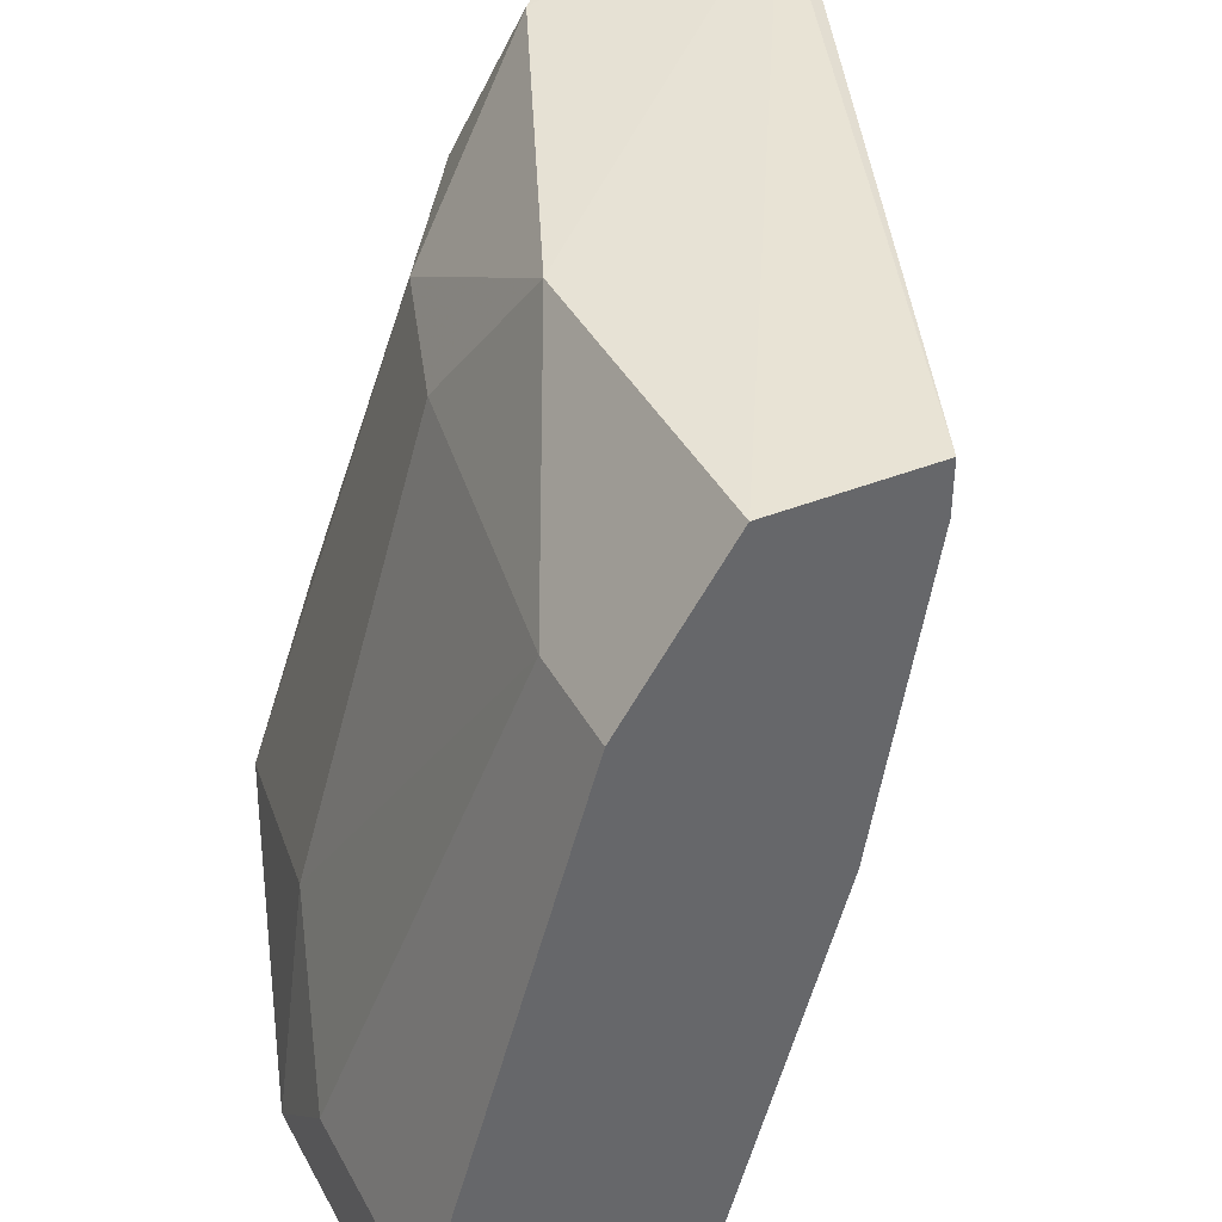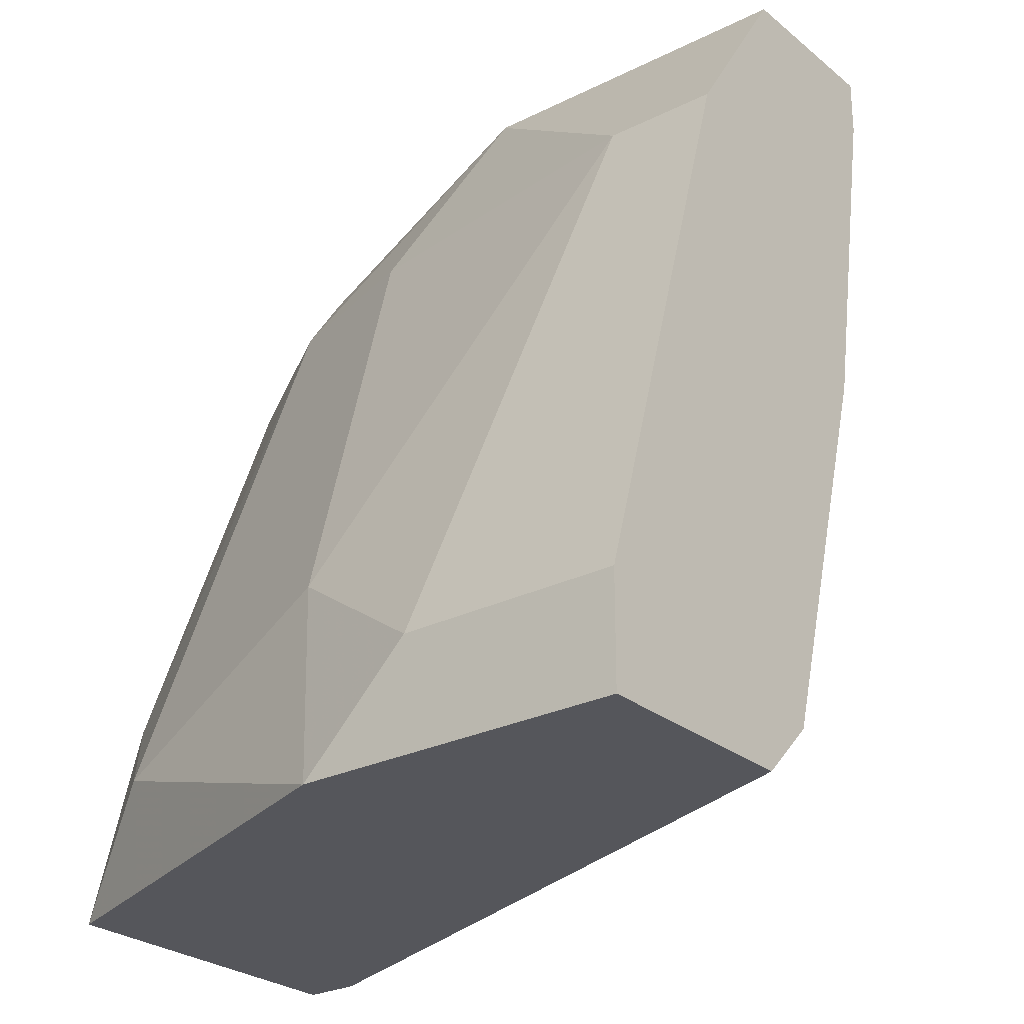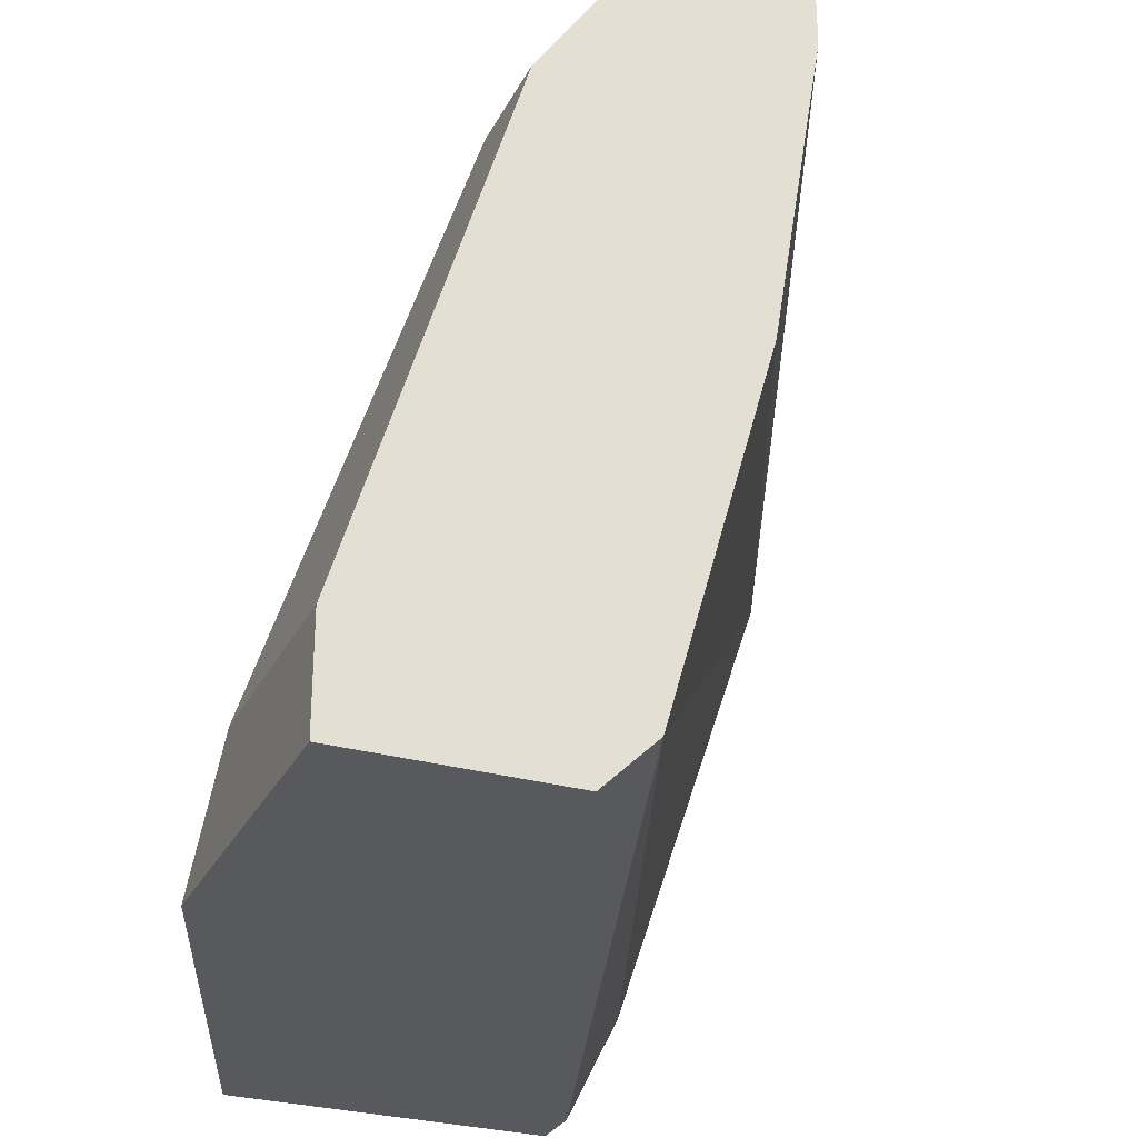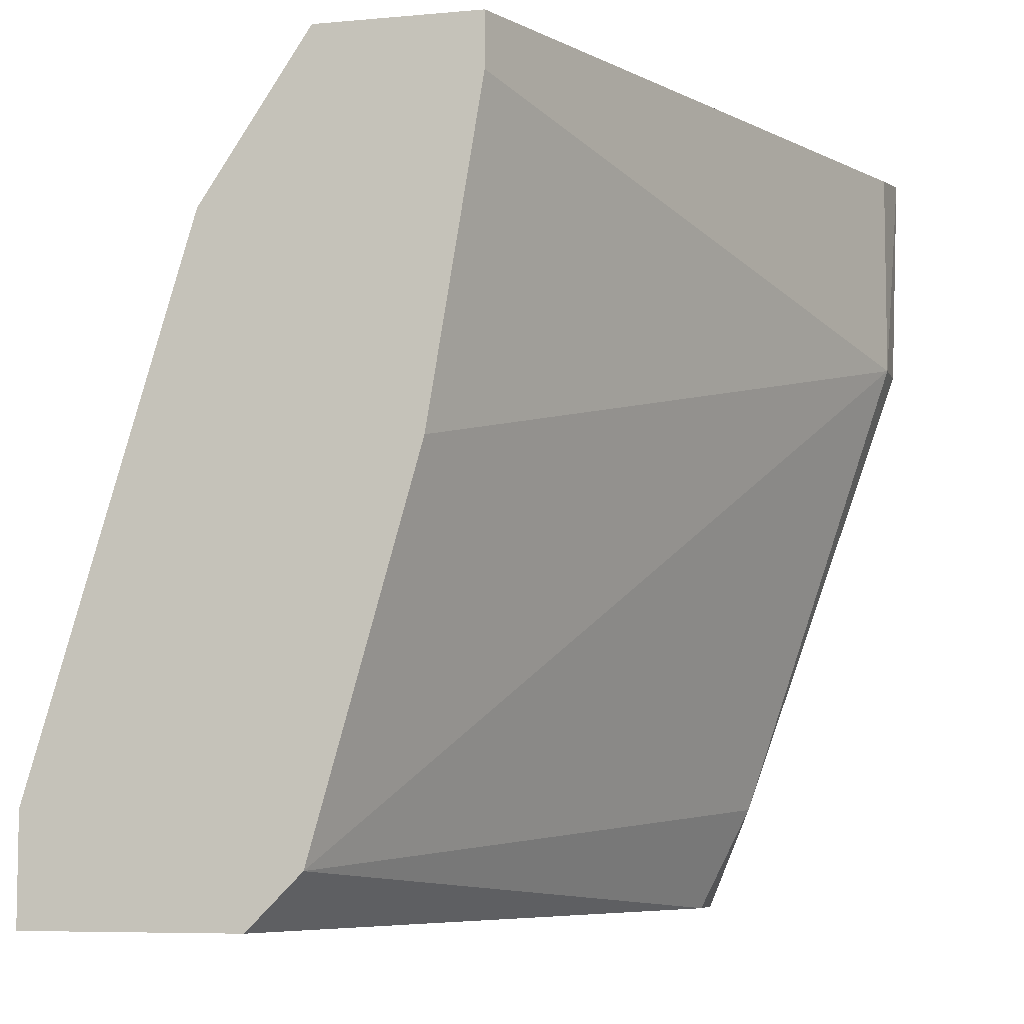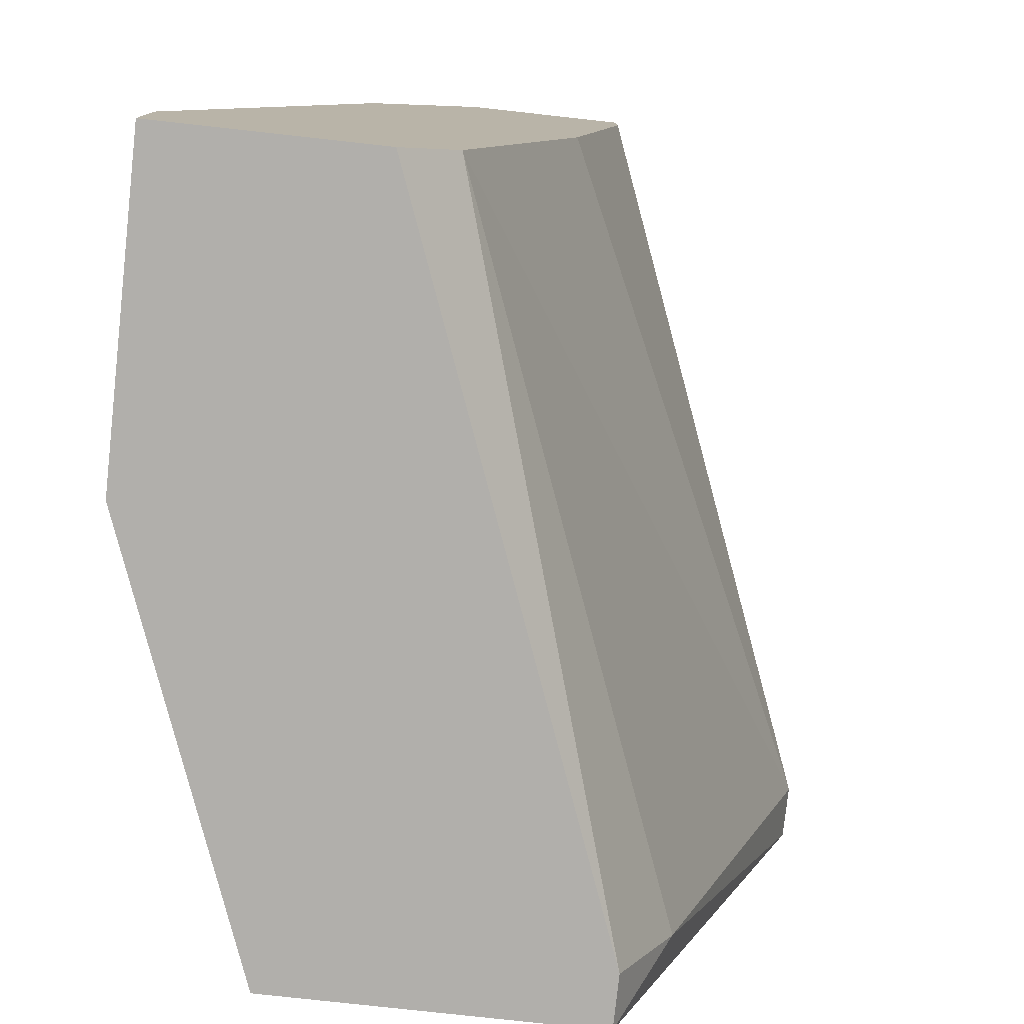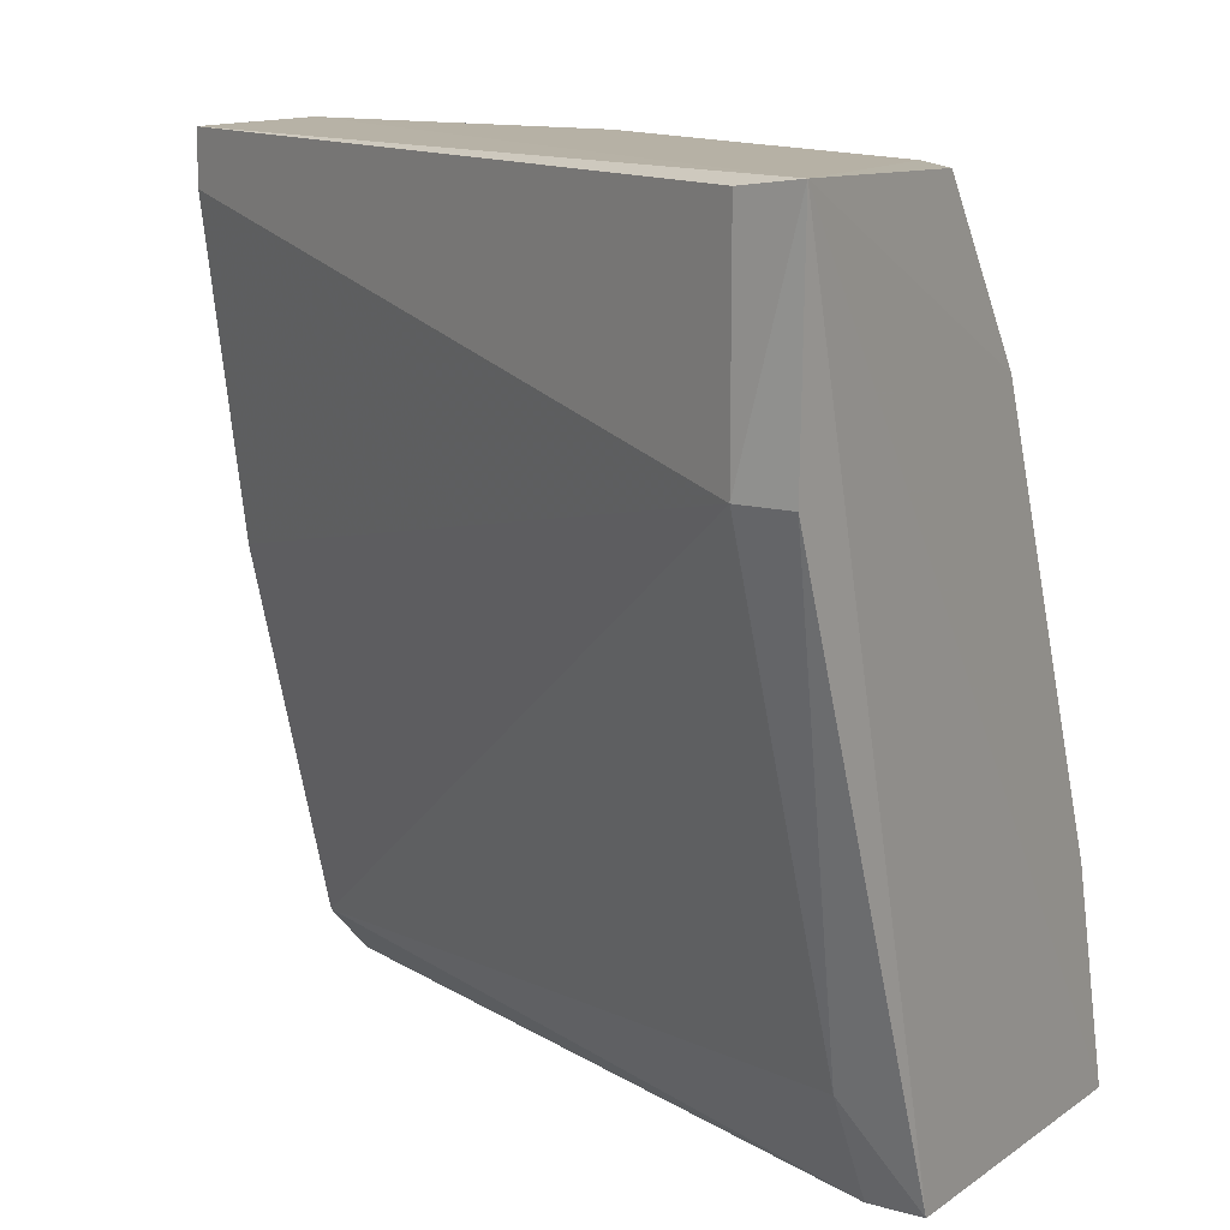
<metadata>
{"format":"obj","ext":"obj","renderer":"f3d","projection":"perspective","resolution":1024,"background":"white","views":[{"elev":40.3,"azim":-116.2,"up":"+Y"},{"elev":-26.3,"azim":-141.7,"up":"+Y"},{"elev":-29.1,"azim":-112.7,"up":"+Y"},{"elev":-6.9,"azim":-75.0,"up":"+Y"},{"elev":-78.1,"azim":-96.3,"up":"+Y"},{"elev":12.9,"azim":33.1,"up":"+Y"}]}
</metadata>
<code>
v 0.0919 0.04468 -0.1428
v -0.06774 -0.1263 -0.2911
v 1.1e-05 -0.1263 -0.2911
v 0.07902 -0.1263 -0.1895
v -0.06774 0.04298 -0.2008
v 0.05643 0.009107 -0.2346
v 0.09032 -0.1263 -0.2572
v -0.06774 -0.115 -0.2346
v -0.06774 0.04298 -0.2346
v 0.07902 -0.002179 -0.1443
v 0.09032 0.04298 -0.1895
v -0.04515 0.009107 -0.2572
v 1.1e-05 0.04298 -0.2346
v 0.09032 -0.1263 -0.1895
v 0.01129 -0.08117 -0.2798
v -0.06774 -0.03604 -0.2121
v -0.06774 -0.1037 -0.2911
v 0.06771 -0.1037 -0.2685
v -0.06774 -0.1263 -0.2459
v 0.09032 0.009107 -0.2121
v 0.07902 -0.1037 -0.1782
v 0.02255 0.009107 -0.2459
v -0.02258 -0.1037 -0.2911
v -0.06774 0.009107 -0.2572
v 0.09032 -0.002179 -0.1443
v 0.07902 0.04298 -0.1443
v 0.07902 0.04298 -0.2008
v -0.06774 0.03168 -0.2008
v 0.09032 -0.08117 -0.2459
f 6 20 29
f 2 3 4
f 4 3 7
f 5 2 8
f 5 1 9
f 2 5 9
f 12 9 13
f 9 1 13
f 7 1 14
f 4 7 14
f 5 8 16
f 8 10 16
f 3 2 17
f 2 9 17
f 7 3 18
f 3 15 18
f 15 6 18
f 2 4 19
f 8 2 19
f 4 8 19
f 11 1 20
f 8 4 21
f 10 8 21
f 4 14 21
f 12 13 22
f 13 6 22
f 6 15 22
f 15 12 22
f 15 3 23
f 12 15 23
f 3 17 23
f 17 12 23
f 9 12 24
f 17 9 24
f 12 17 24
f 1 10 25
f 14 1 25
f 10 21 25
f 21 14 25
f 1 5 26
f 10 1 26
f 5 10 26
f 1 11 27
f 13 1 27
f 6 13 27
f 11 20 27
f 20 6 27
f 10 5 28
f 5 16 28
f 16 10 28
f 1 7 29
f 18 6 29
f 7 18 29
f 20 1 29

</code>
